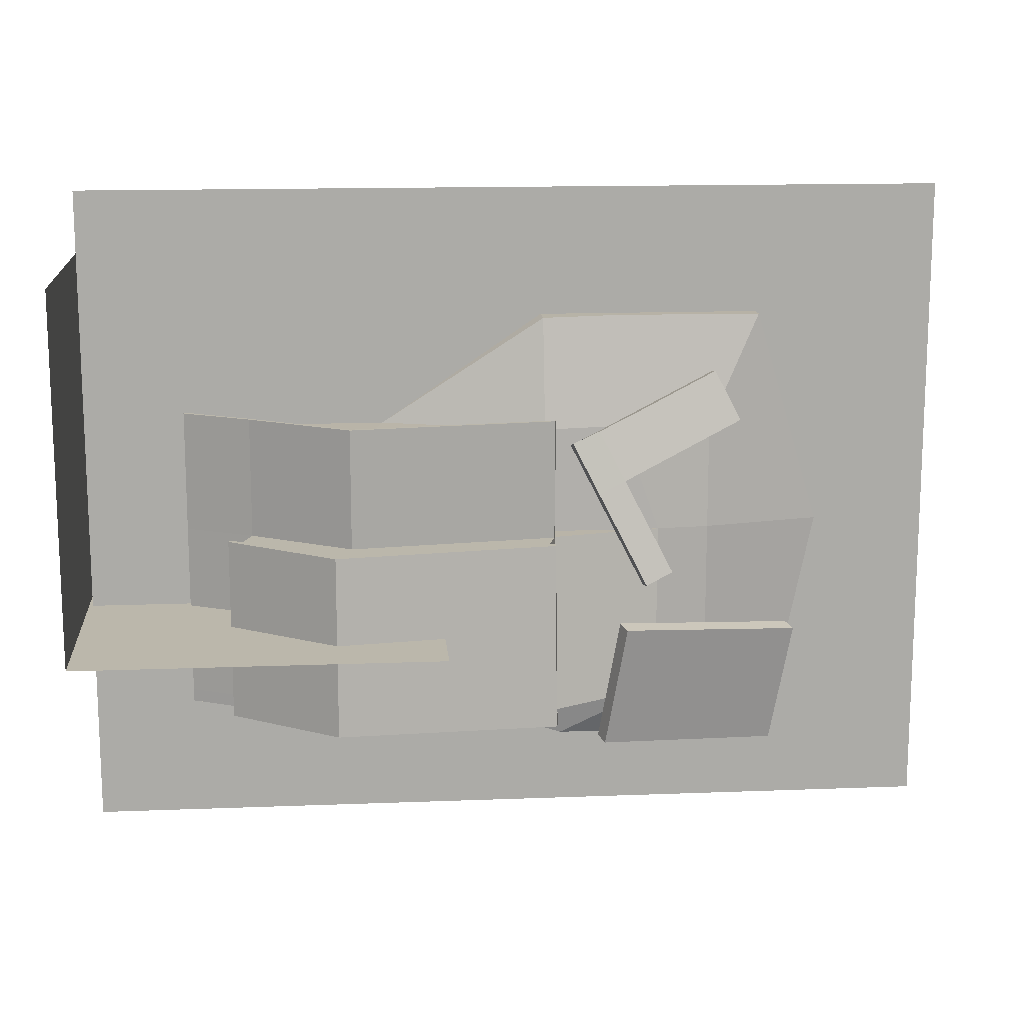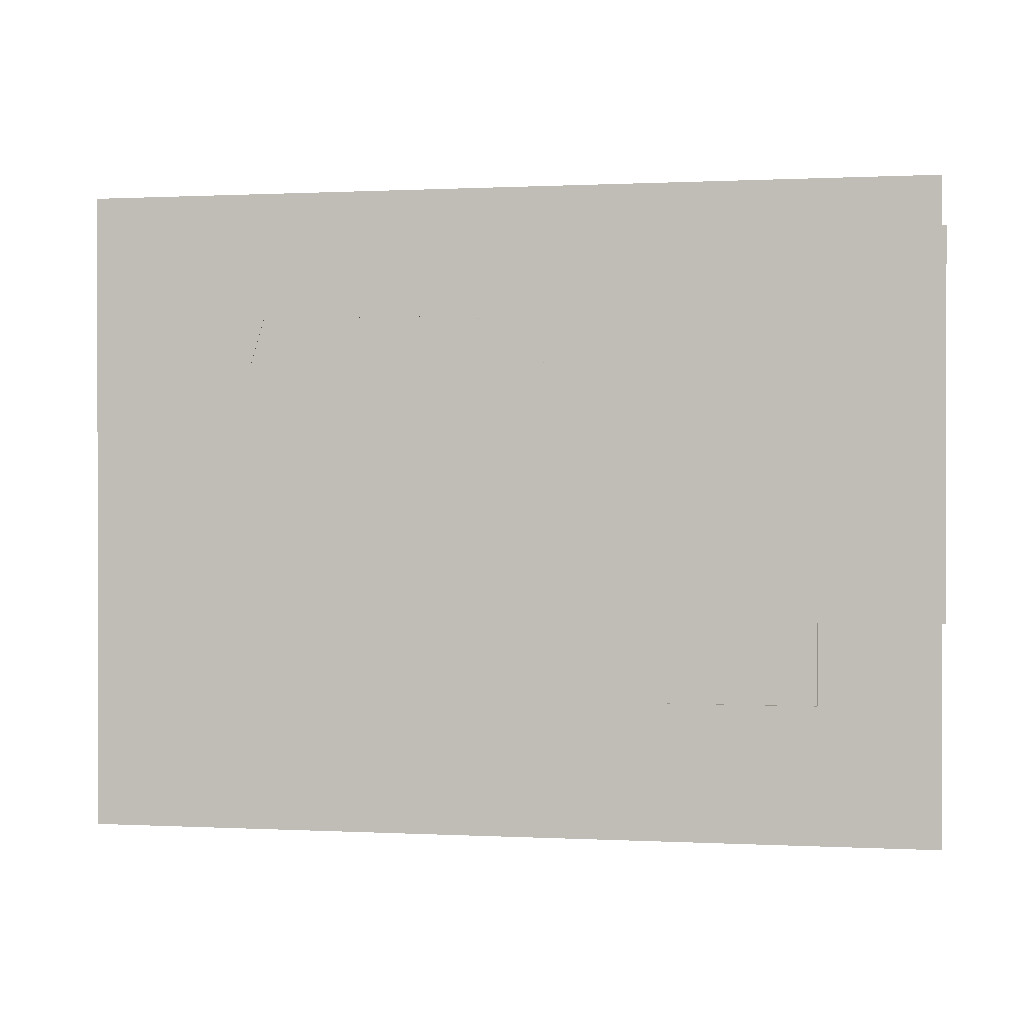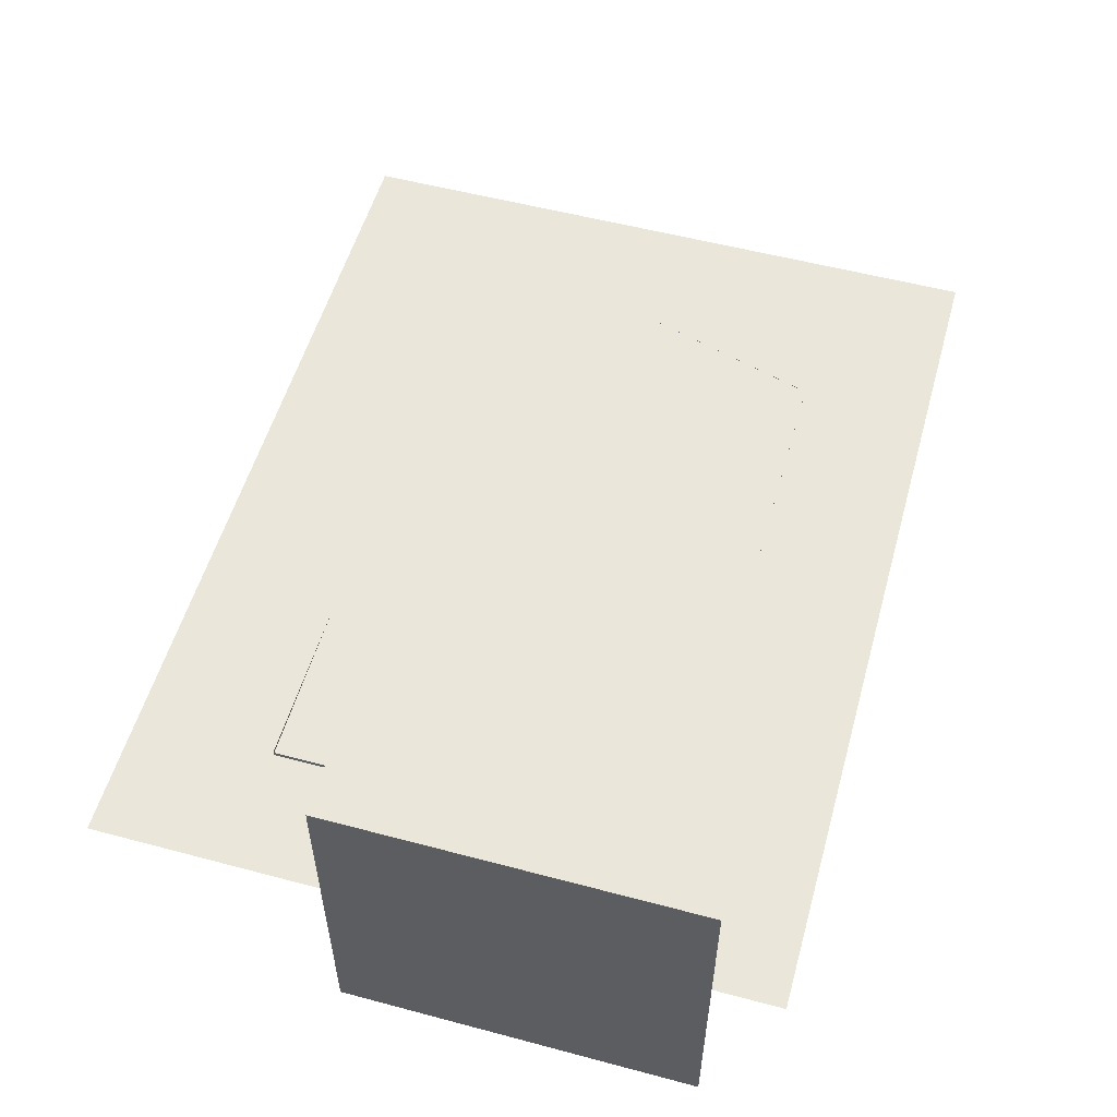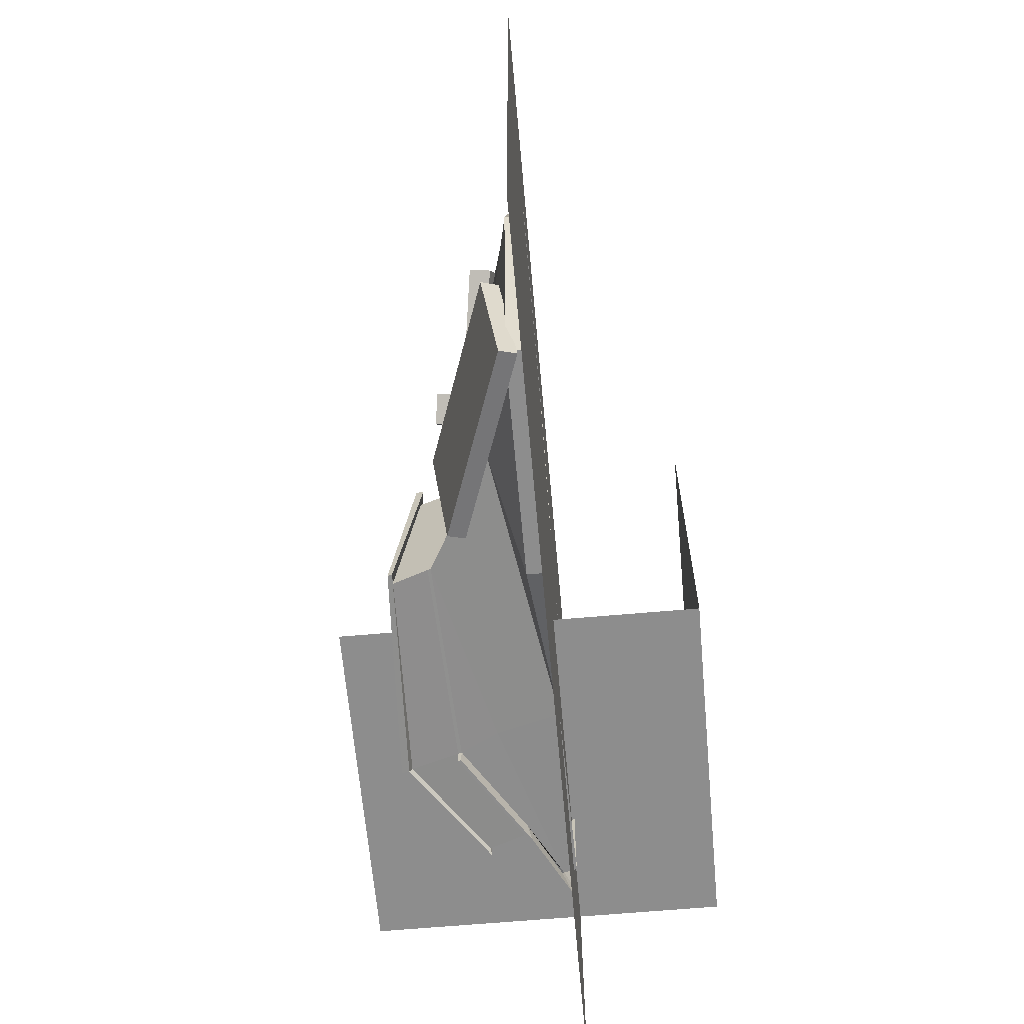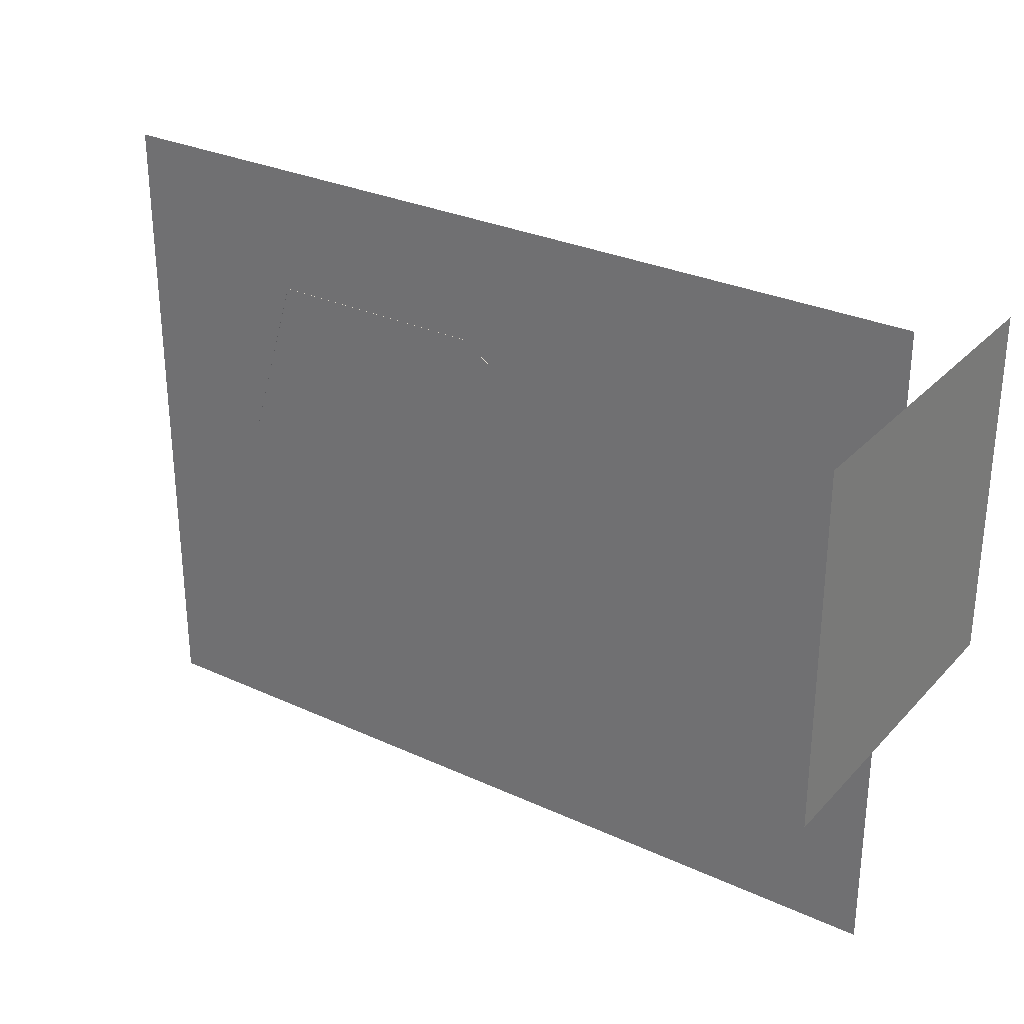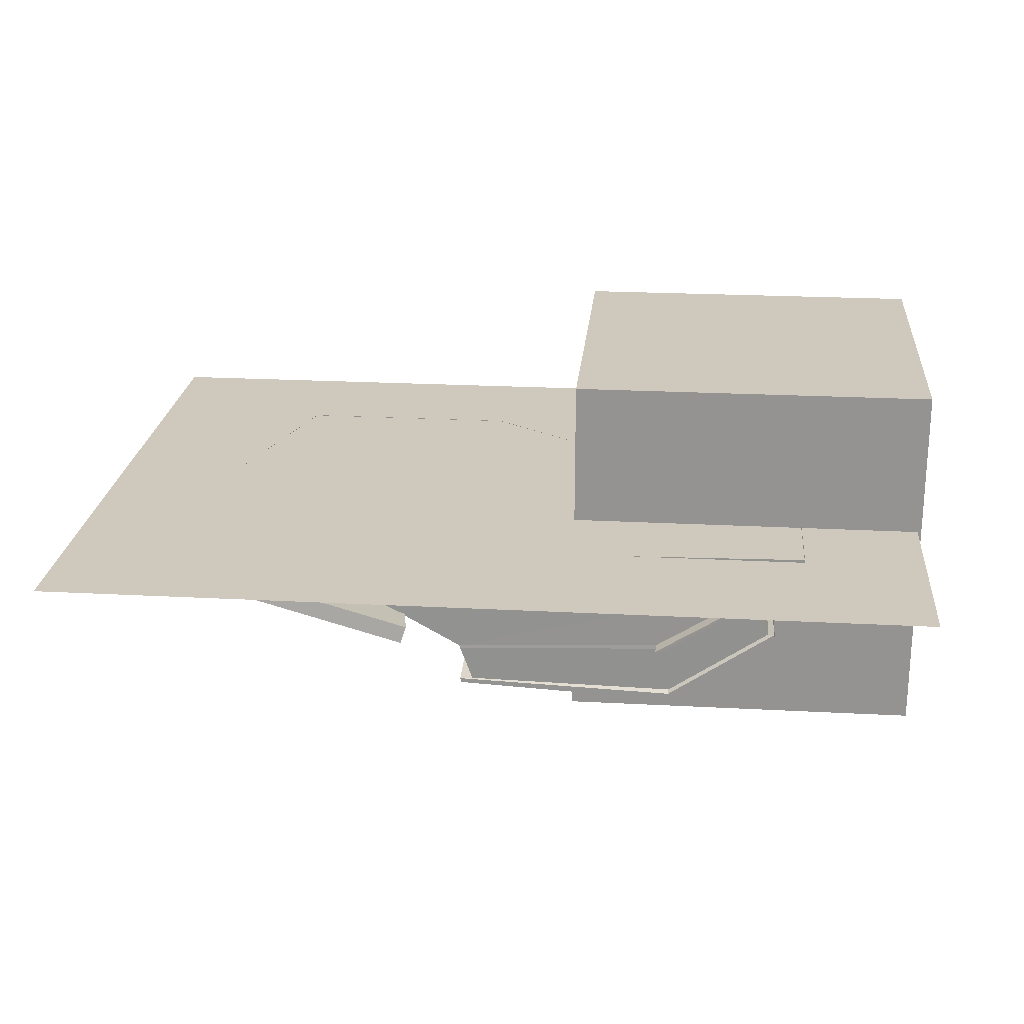
<metadata>
{"format":"obj","ext":"obj","renderer":"f3d","projection":"perspective","resolution":1024,"background":"white","views":[{"elev":14.2,"azim":175.1,"up":"+Y"},{"elev":0.4,"azim":11.3,"up":"+Y"},{"elev":54.8,"azim":105.7,"up":"+Z"},{"elev":-64.6,"azim":-84.9,"up":"+Y"},{"elev":29.5,"azim":34.1,"up":"+Y"},{"elev":22.4,"azim":5.3,"up":"+Z"}]}
</metadata>
<code>
o Plane
v 1.5 -7.121 2.403
v -10.63 -7.117 1.148
v 1.5 0.1977 2.345
v -7.547 0.2009 1.029
v 1.594 0.2134 2
v 1.594 -7.105 2.064
v -7.681 -7.099 -0.5143
v -7.27 0.2134 0.3212
v 1.594 0.2134 2
v 1.594 -7.105 2.064
v -7.27 0.2134 0.3212
v 1.5 -2.606 2.403
v -3.266 -7.121 2.327
v -7.547 -2.603 1.098
v -3.266 0.1977 2.327
v 1.594 -2.59 2.064
v -2.838 -7.105 0.6993
v -7.27 -2.59 0.4076
v -2.838 0.2134 0.6965
v -7.27 0.2134 0.3212
v 1.594 -7.105 2.064
v 1.594 0.2134 2
v 1.594 -2.59 2.064
v -2.34 -7.105 -0.2739
v -7.27 -2.59 0.4076
v -2.385 0.2134 -0.2351
v -2.838 -7.105 0.6993
v -2.838 0.2134 0.6965
v 1.594 -2.59 2.064
v 1.986 -2.59 2.251
v -7.27 -2.59 0.4076
v 1.64 -2.578 2.029
v 1.64 -7.092 2.028
v -13.82 -8.607 2.327
v -7.257 -2.588 0.3652
v -7.257 0.2155 0.2545
v -2.34 0.2134 -0.374
v 1.64 0.2259 1.964
v 2.011 -2.59 2.141
v 1.986 -7.471 2.251
v -2.339 -7.471 -0.2858
v -7.764 -2.59 0.4411
v -7.764 0.5793 0.3921
v -2.391 0.5793 -0.3125
v 1.986 0.5793 2.251
v 2.011 -7.471 2.141
v -2.314 -7.471 -0.3688
v -7.656 -7.099 -0.5942
v -7.739 -2.59 0.3649
v -7.739 0.5793 0.2825
v -2.366 0.5793 -0.4221
v 2.011 0.5793 2.141
v -2.366 -2.59 -0.369
v 4.657 -10.74 2.327
v -18.16 -10.74 2.327
v 4.657 6.478 2.327
v -18.16 6.478 2.327
v -12 -7.117 1.291
v -12 0.2009 1.291
v -12 -2.603 1.291
v -7.547 3.093 1.637
v -13.38 3.093 1.879
v -7.54 3.093 2.335
v -13.37 3.093 2.335
v -0.005857 0.2134 1.251
v 0.03943 -7.105 1.226
v 0.03943 0.2134 1.108
v -8.081 -8.607 2.327
v 0.2265 0.5793 1.286
v 0.2265 -7.471 1.329
v 0.2516 0.5793 1.19
v 0.2516 -7.471 1.258
v 0.2516 -2.59 1.251
v -1.962 -7.11 -1.588
v -7.335 -7.08 -1.501
v 0.655 -7.11 0.191
v -7.335 -2.59 -0.9695
v -1.962 -2.59 -1.608
v 0.655 -2.59 0.1846
v -10.63 -2.603 1.148
v -9.647 0.2009 1.348
v -9.518 3.126 1.762
v -9.635 3.093 2.335
v 1.594 -6.802 2.022
v 1.64 -6.79 1.988
v 1.986 -7.144 2.251
v 2.011 -7.144 2.141
v 0.2516 -7.144 1.253
v -2.318 -7.117 -0.3646
v -1.964 -7.218 -1.664
v -7.652 -7.186 -1.474
v 0.8066 -7.218 0.2259
v -7.652 -2.433 -0.871
v -1.964 -2.433 -1.678
v 0.8066 -2.433 0.2223
v -15.09 -2.598 1.973
v -15.09 -2.598 2.327
v -8.081 -8.607 1.887
v -13.82 -8.607 1.887
v -1.933 -7.218 -1.857
v -7.621 -7.186 -1.589
v 0.8379 -7.218 0.07237
v -7.621 -2.433 -1.062
v -1.933 -2.433 -1.87
v 0.8379 -2.433 0.06905
v -12.07 1.586 1.617
v -12.72 0.2973 1.359
v -12.09 1.706 1.076
v -12.75 0.4176 0.8178
v -9.83 0.6205 0.7364
v -9.806 0.5002 1.277
v -10.46 -0.7882 1.019
v -10.49 -0.6679 0.4784
v -8.961 0.203 0.6714
v -8.937 0.08271 1.147
v -9.594 -1.206 0.8886
v -9.618 -1.085 0.3478
v -8.265 -0.131 0.729
v -8.242 -0.2513 1.061
v -8.899 -1.54 0.7871
v -8.922 -1.419 0.2914
v -10.81 -3.595 0.4101
v -10.84 -3.475 -0.1308
v -10.12 -3.929 0.3056
v -10.14 -3.809 -0.2352
v -9.499 -4.938 0.1052
v -8.977 -8.217 0.5037
v -14.33 -5.505 1.775
v -13.81 -8.783 2.173
v -14.47 -5.579 1.345
v -9.639 -5.012 -0.3239
v -9.116 -8.291 0.07458
v -13.95 -8.858 1.744
f 31 20 11 25
f 31 20 8 18
f 27 7 17
f 49 48 7 42
f 29 21 10 84 23
f 28 22 9 65 26
f 27 7 24
f 21 27 24 66 10
f 20 28 26 11
f 19 5 22 28
f 22 29 23 9
f 16 6 21 29
f 68 34 99 98
f 11 26 37 36
f 65 9 38 67
f 21 27 17 6
f 1 13 27 21
f 13 2 7 27
f 20 28 19 8
f 4 15 28 20
f 15 3 22 28
f 22 29 16 5
f 3 12 29 22
f 12 1 21 29
f 14 31 42 80
f 14 4 20 31
f 4 81 82 61
f 67 38 45 69
f 66 24 41 70
f 25 11 36 35
f 84 10 33 85
f 9 23 32 38
f 69 45 52 71
f 70 41 47 72
f 43 44 51 50
f 86 40 46 87
f 38 32 30 45
f 35 36 43 42
f 85 33 40 86
f 36 37 44 43
f 53 49 50 51
f 73 53 51 71
f 45 30 39 52
f 42 43 50 49
f 54 55 57 56
f 80 2 58 60
f 81 80 60 59
f 81 59 62 82
f 82 62 64 83
f 63 15 61
f 4 61 15
f 87 88 73 39
f 39 73 71 52
f 40 70 72 46
f 44 69 71 51
f 33 66 70 40
f 37 67 69 44
f 26 65 67 37
f 10 66 33
f 78 79 95 94
f 74 75 91 90
f 48 49 77 75
f 53 73 79 78
f 49 53 78 77
f 2 80 42 7
f 61 82 83 63
f 4 14 80 81
f 88 72 47 89
f 73 88 89 53
f 46 72 88 87
f 32 85 86 30
f 30 86 87 39
f 23 84 85 32
f 89 74 76 88
f 24 89 47 41
f 7 48 89 24
f 75 74 89 48
f 88 76 79 73
f 92 90 100 102
f 94 95 105 104
f 76 74 90 92
f 79 76 92 95
f 77 78 94 93
f 75 77 93 91
f 99 34 97 96
f 13 98 2
f 2 98 99 58
f 13 68 98
f 102 100 104 105
f 100 101 103 104
f 95 92 102 105
f 93 94 104 103
f 91 93 103 101
f 90 91 101 100
f 31 25 35 42
f 60 58 99 96
f 60 96 62 59
f 62 96 97 64
f 106 108 109 107
f 111 112 116 115
f 109 108 110 113
f 106 107 112 111
f 107 109 113 112
f 108 106 111 110
f 116 117 123 122
f 112 113 117 116
f 110 111 115 114
f 113 110 114 117
f 119 120 121 118
f 114 115 119 118
f 117 114 118 121
f 115 116 120 119
f 122 123 125 124
f 120 116 122 124
f 117 121 125 123
f 121 120 124 125
f 126 128 129 127
f 131 132 133 130
f 127 129 133 132
f 128 126 131 130
f 129 128 130 133
f 126 127 132 131
o Cube
v -4.722 -4.745 6.154
v -4.722 4.735 6.154
v -4.722 -4.745 -3.326
v 4.758 -4.745 6.154
v 4.758 4.735 6.154
v 4.758 -4.745 -3.326
v 4.758 4.735 -3.326
f 139 140 138 137
f 137 138 135 134
f 136 139 137 134

</code>
